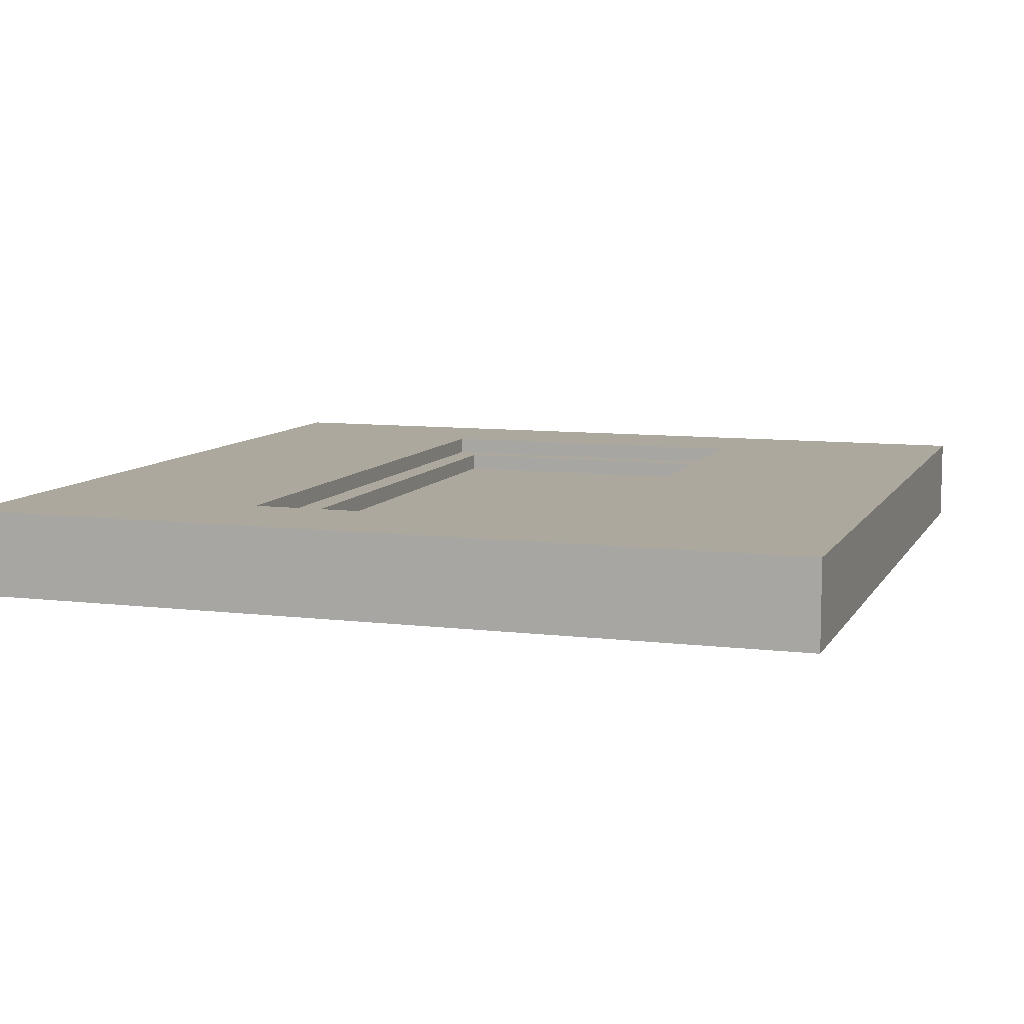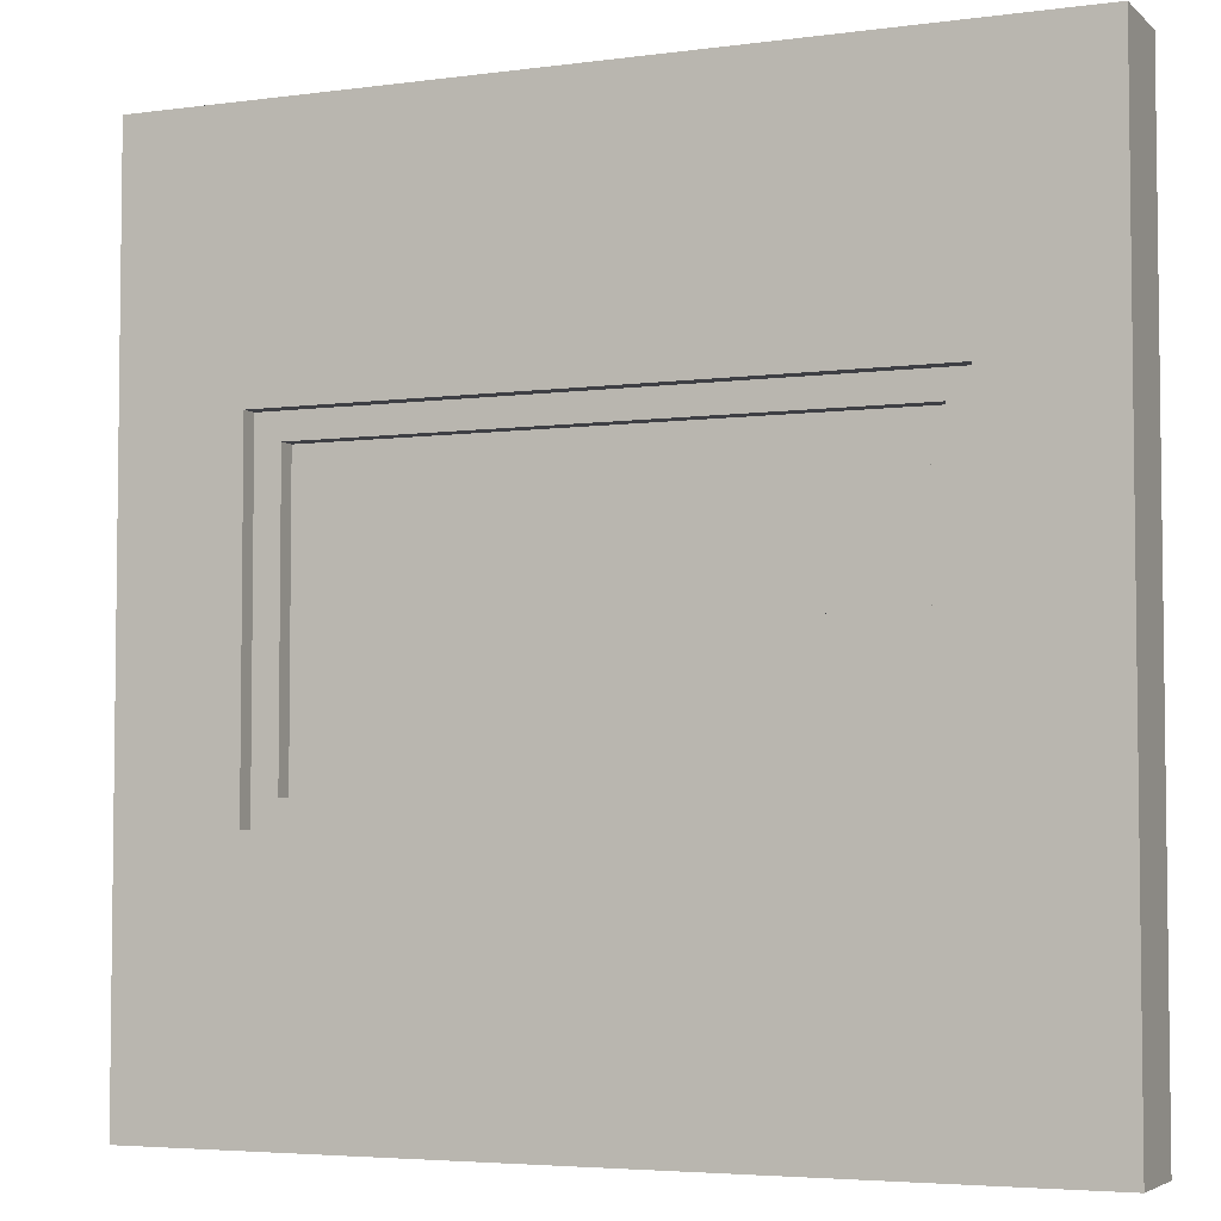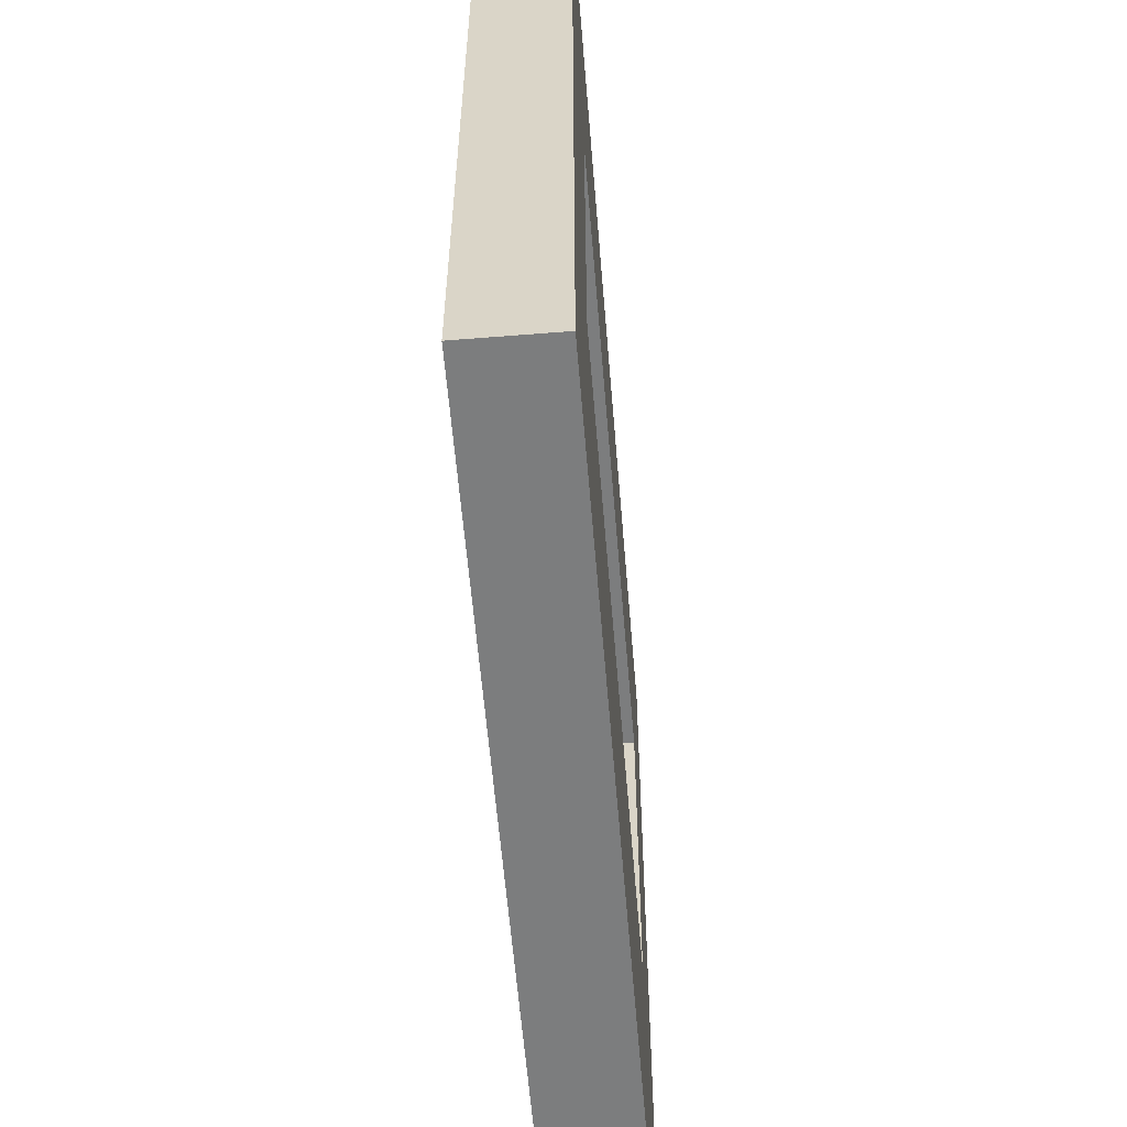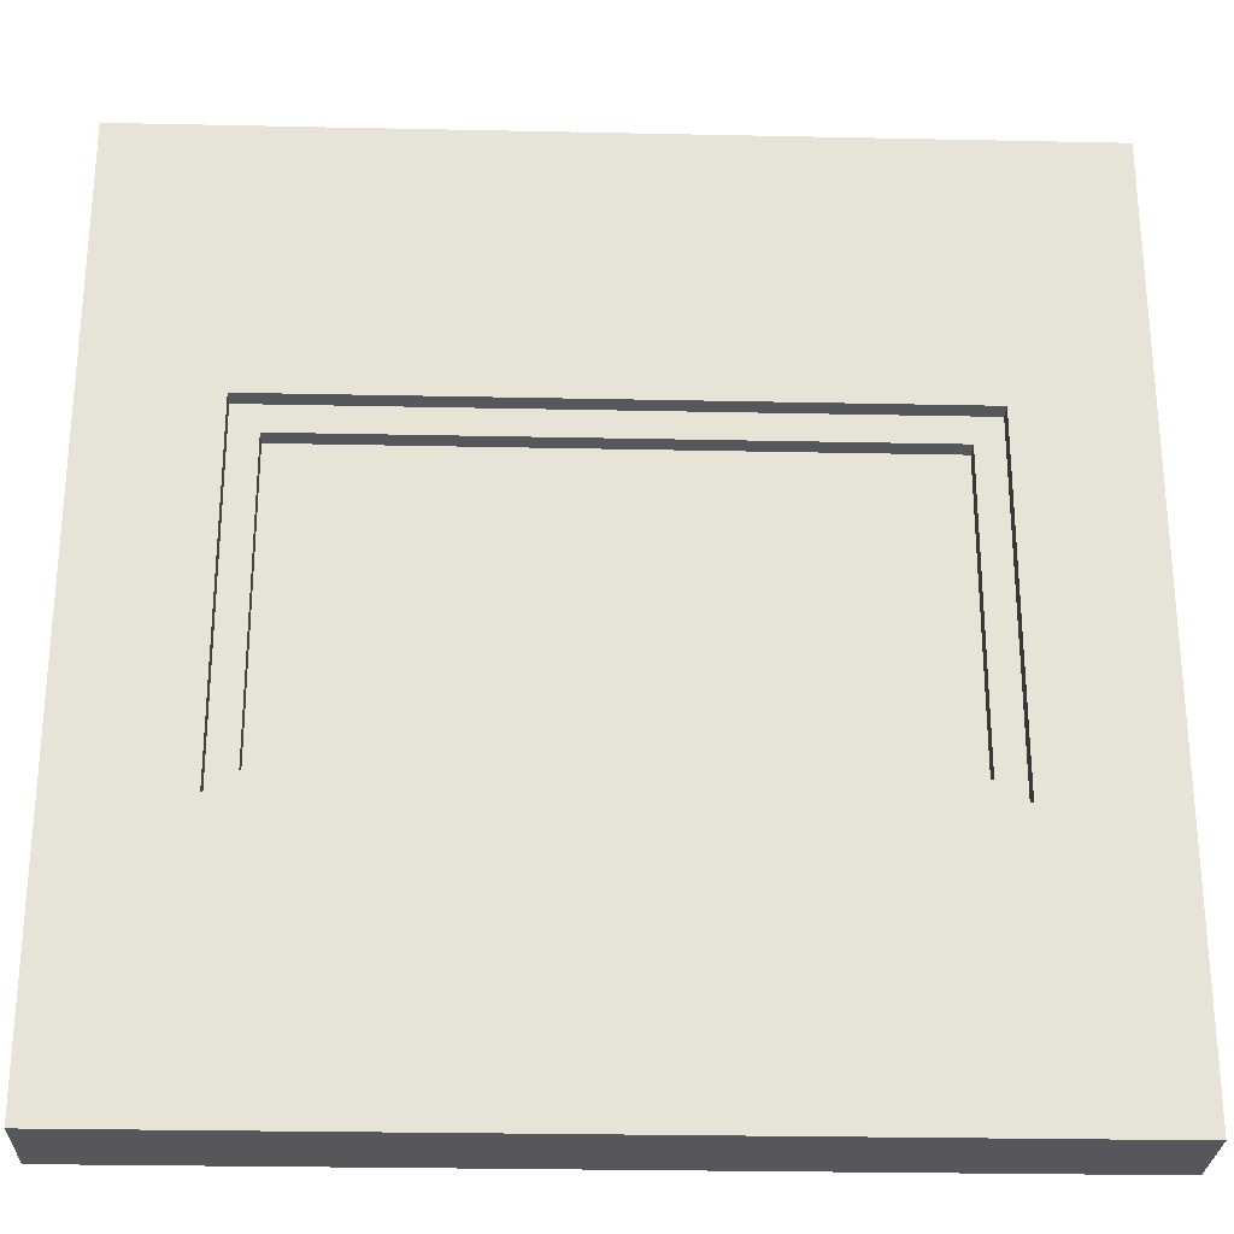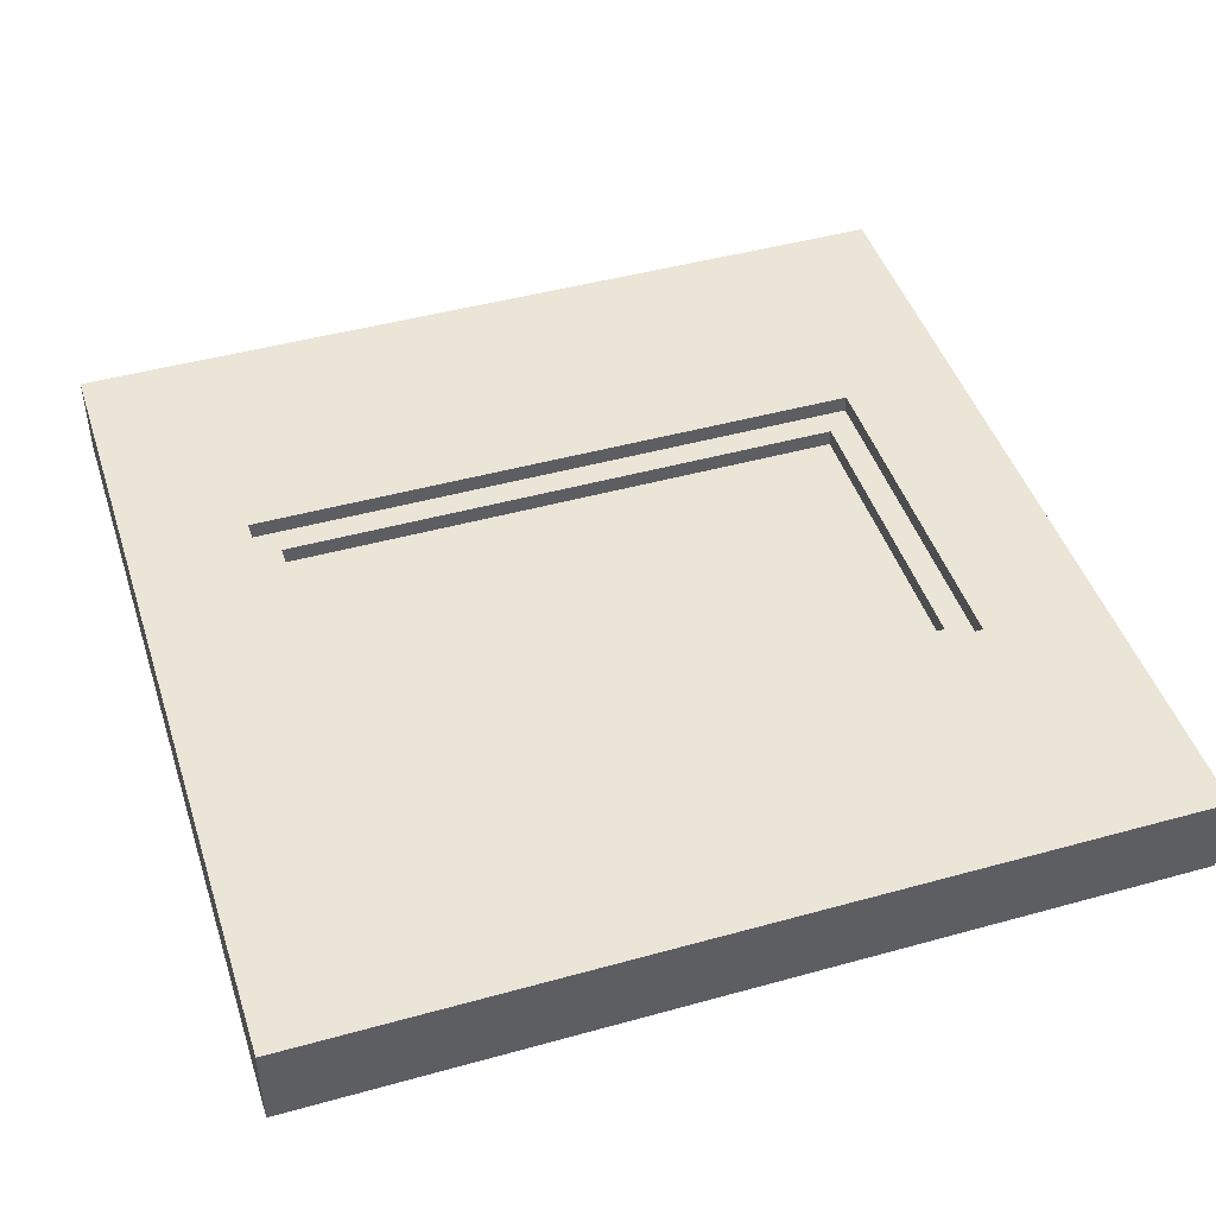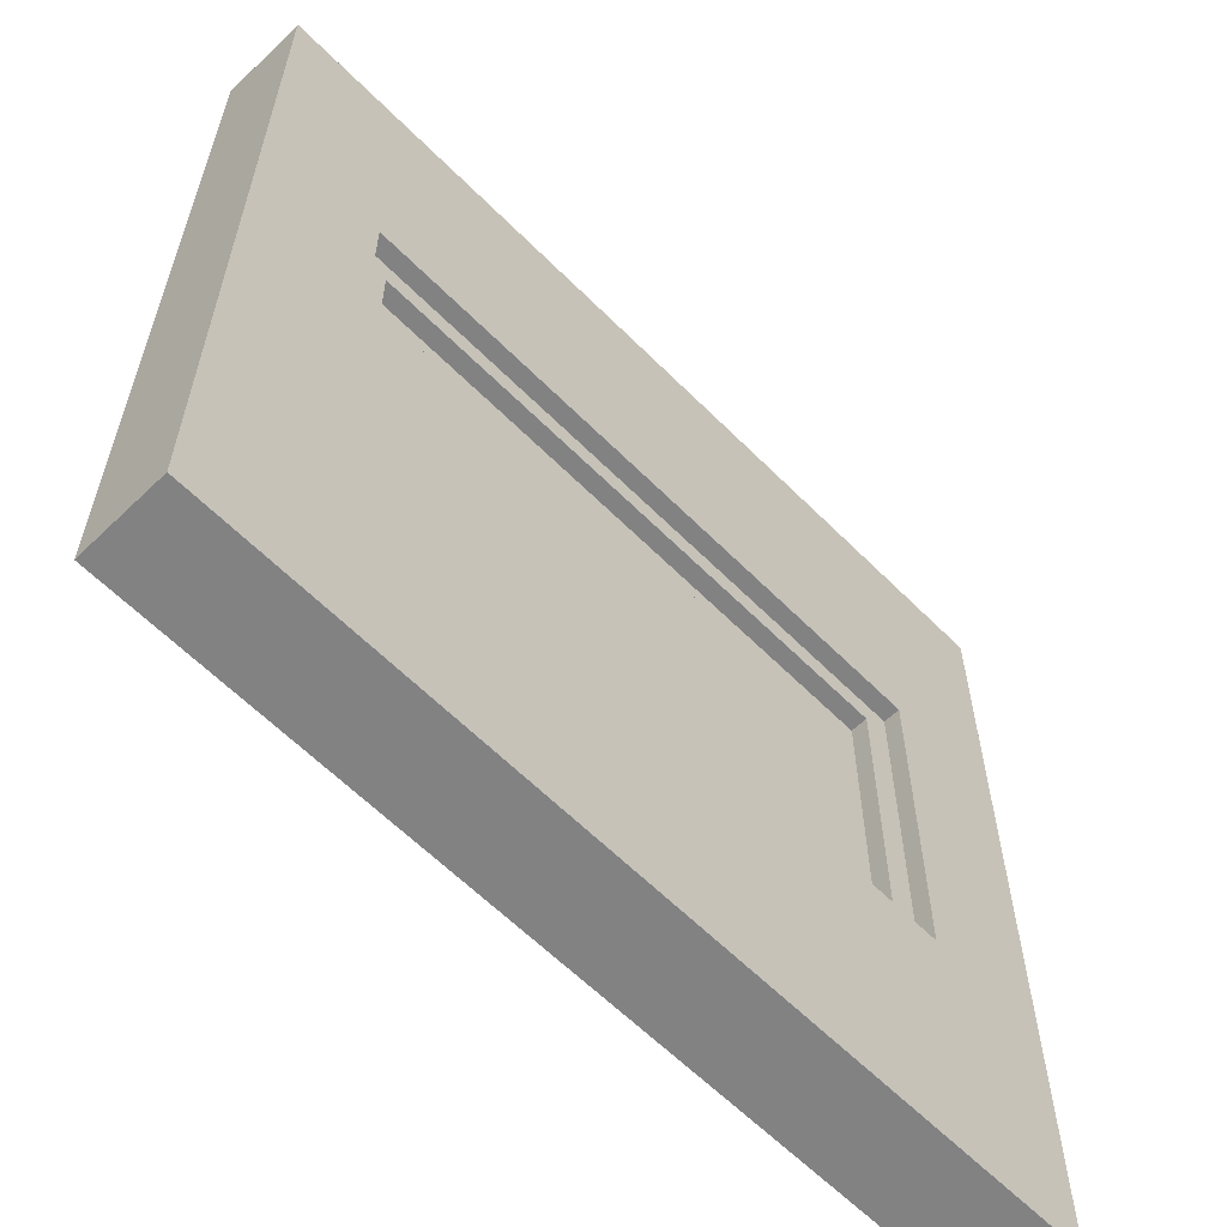
<metadata>
{"format":"obj","ext":"obj","renderer":"f3d","projection":"perspective","resolution":1024,"background":"white","views":[{"elev":8.7,"azim":-71.5,"up":"+Z"},{"elev":-4.5,"azim":23.4,"up":"+Y"},{"elev":-59.0,"azim":-85.3,"up":"+Y"},{"elev":-26.9,"azim":178.1,"up":"+Y"},{"elev":45.6,"azim":162.3,"up":"+Z"},{"elev":-60.9,"azim":-45.6,"up":"+Y"}]}
</metadata>
<code>
g Mesh1 window_1_1 Model
v 0.31 0.65 -0.49
v 0.33 0.35 -0.49
v 0.33 0.65 -0.49
f 1 2 3
v 0.31 0.51 -0.49
f 2 1 4
f 3 2 1
v 0.33 0.65 -0.51
f 2 5 3
v 0.33 0.35 -0.51
f 2 6 5
v 0.33 0.33 -0.51
f 2 7 6
v 0.33 0.33 -0.49
f 7 2 8
f 8 2 7
v 0.33 0.33 -0.47
f 9 2 8
v 0.33 0.67 -0.47
f 2 9 10
f 8 2 9
v 0.31 0.35 -0.49
f 11 8 2
v -0.33 0.33 -0.49
f 8 11 12
f 2 8 11
f 12 11 8
v 0.01 0.35 -0.49
f 12 11 13
f 13 11 12
v 0.31 0.35 -0.51
f 14 13 11
v 0.01 0.35 -0.51
f 13 14 15
f 11 13 14
v 0.01 0.49 -0.49
f 11 16 13
v 0.31 0.49 -0.49
f 16 11 17
f 17 11 16
f 11 4 17
f 2 4 11
f 4 1 2
v 0.31 0.51 -0.51
f 1 18 4
v 0.31 0.65 -0.51
f 18 1 19
f 4 18 1
v 0.01 0.51 -0.49
f 18 20 4
v 0.01 0.51 -0.51
f 20 18 21
f 4 20 18
v 0.01 0.65 -0.49
f 4 22 20
f 22 4 1
f 1 4 22
f 20 22 4
f 21 22 20
v 0.01 0.65 -0.51
f 22 21 23
f 20 22 21
v -0.01 0.65 -0.49
f 24 20 22
v -0.01 0.51 -0.49
f 20 24 25
f 22 20 24
f 25 24 20
v -0.01 0.51 -0.51
f 24 26 25
v -0.01 0.65 -0.51
f 26 24 27
f 25 26 24
v -0.31 0.51 -0.49
f 26 28 25
v -0.31 0.51 -0.51
f 28 26 29
f 25 28 26
v -0.31 0.65 -0.49
f 25 30 28
f 30 25 24
f 24 25 30
f 28 30 25
f 29 30 28
v -0.31 0.65 -0.51
f 30 29 31
f 28 30 29
v -0.33 0.65 -0.49
f 32 28 30
v -0.33 0.51 -0.49
f 28 32 33
f 30 28 32
f 33 32 28
v -0.33 0.65 -0.51
f 34 33 32
v -0.33 0.49 -0.49
f 34 35 33
v -0.33 0.35 -0.51
f 36 35 34
v -0.33 0.35 -0.49
f 36 37 35
v -0.33 0.33 -0.51
f 38 37 36
f 37 38 12
f 12 38 37
f 38 8 12
f 8 38 7
f 12 8 38
f 12 9 8
v -0.33 0.33 -0.47
f 9 12 39
f 39 12 9
f 37 39 12
v -0.33 0.67 -0.47
f 39 37 40
f 12 39 37
f 40 37 39
f 40 37 35
f 35 37 40
f 35 37 36
v -0.31 0.35 -0.49
f 41 35 37
v -0.31 0.49 -0.49
f 35 41 42
f 42 41 35
v -0.31 0.49 -0.51
f 41 43 42
v -0.31 0.35 -0.51
f 43 41 44
f 44 41 43
v -0.01 0.35 -0.51
f 41 45 44
v -0.01 0.35 -0.49
f 45 41 46
f 46 41 45
f 46 42 41
v -0.01 0.49 -0.49
f 42 46 47
f 47 46 42
f 47 45 46
v -0.01 0.49 -0.51
f 45 47 48
f 46 45 47
f 46 15 45
f 15 46 13
f 13 46 15
f 13 47 46
f 47 13 16
f 16 13 47
v 0.01 0.49 -0.51
f 13 49 16
f 49 13 15
f 15 13 49
f 15 14 13
v 0.31 0.49 -0.51
f 15 50 14
f 50 15 49
f 14 50 15
f 14 17 50
f 17 14 11
f 11 14 17
f 50 17 14
f 16 50 17
f 50 16 49
f 17 50 16
f 17 18 50
f 18 17 4
f 50 18 17
f 18 14 50
f 5 14 18
f 14 5 6
f 6 5 14
f 5 6 2
v 0.33 0.67 -0.53
f 51 6 5
f 51 7 6
v 0.33 0.33 -0.53
f 7 51 52
f 52 51 7
v 0.36 0.7 -0.53
f 51 53 52
v 0.2 0.7 -0.53
f 53 51 54
f 54 51 53
v -0.33 0.67 -0.53
f 54 51 55
f 55 51 54
v 0.33 0.67 -0.51
f 56 55 51
v -0.33 0.67 -0.51
f 55 56 57
f 57 56 55
v 0.33 0.67 -0.49
f 57 58 56
v -0.33 0.67 -0.49
f 58 57 59
f 59 57 58
f 34 59 57
f 34 32 59
f 32 33 34
f 40 33 32
f 40 35 33
f 33 35 40
f 33 35 34
f 42 33 35
f 42 28 33
f 47 28 42
f 47 25 28
f 16 25 47
f 16 20 25
f 17 20 16
f 20 17 4
f 4 17 20
f 17 4 11
f 4 17 18
f 11 4 2
f 16 20 17
f 25 20 16
f 21 25 20
f 25 21 26
f 20 25 21
f 26 21 25
f 26 23 21
f 23 26 27
f 21 23 26
f 23 21 22
f 19 21 23
f 21 19 18
f 18 19 21
f 19 1 18
f 22 19 1
f 19 22 23
f 1 19 22
f 23 22 19
f 22 27 23
f 27 22 24
f 24 22 27
f 22 59 24
f 1 59 22
f 3 59 1
f 59 3 58
f 58 3 59
f 3 5 58
f 3 5 2
f 58 5 3
f 58 5 56
f 56 5 58
f 19 56 5
f 56 19 57
f 5 56 19
f 51 5 56
f 5 6 51
f 6 7 51
f 6 7 2
f 38 6 7
f 6 38 14
f 7 6 38
f 14 38 6
f 14 38 15
f 15 38 14
f 15 38 45
f 45 38 15
f 45 38 44
f 44 38 45
f 44 38 36
f 36 38 44
f 36 37 38
f 38 55 36
v -0.33 0.33 -0.53
f 55 38 60
f 60 38 55
f 7 60 38
f 60 7 52
f 38 60 7
f 52 7 60
v 0.2 0.3 -0.53
f 52 61 60
v 0.36 0.3 -0.53
f 52 62 61
f 62 52 53
f 53 52 62
f 52 53 51
f 61 62 52
v 0.36 0.3 -0.55
f 63 61 62
v -0.2 0.3 -0.53
f 61 63 64
f 62 61 63
f 64 63 61
v -0.36 0.3 -0.55
f 65 64 63
v -0.36 0.3 -0.53
f 64 65 66
f 66 65 64
v -0.36 0.7 -0.53
f 65 67 66
v -0.36 0.7 -0.55
f 67 65 68
f 66 67 65
f 67 55 66
v -0.2 0.7 -0.53
f 69 55 67
f 54 55 69
f 69 55 54
f 67 55 69
f 66 55 67
f 60 66 55
f 60 64 66
f 60 61 64
f 60 61 52
f 64 61 60
v -0.2 0.3 -0.47
f 70 61 64
v 0.2 0.3 -0.47
f 61 70 71
f 71 70 61
v -0.36 0.3 -0.47
f 72 71 70
v 0.36 0.3 -0.45
f 72 73 71
v -0.36 0.3 -0.45
f 73 72 74
f 74 72 73
v -0.36 0.7 -0.47
f 75 74 72
v -0.36 0.7 -0.45
f 74 75 76
f 72 74 75
f 76 75 74
v 0.36 0.7 -0.45
f 75 77 76
v 0.2 0.7 -0.47
f 77 75 78
f 76 77 75
v -0.5 1 -0.45
f 77 79 76
v 0.5 1 -0.45
f 77 80 79
v 0.5 0 -0.45
f 80 77 81
f 81 77 80
f 73 81 77
v -0.5 0 -0.45
f 81 73 82
f 82 73 81
f 82 73 74
f 74 73 82
f 82 74 79
f 79 74 82
f 76 79 74
f 76 79 77
f 74 79 76
f 79 80 77
v 0.5 1 -0.55
f 83 79 80
v -0.5 1 -0.55
f 79 83 84
f 80 79 83
f 84 83 79
v 0.36 0.7 -0.55
f 83 85 84
f 85 83 63
f 84 85 83
f 84 85 68
f 68 85 84
f 53 68 85
f 54 68 53
f 69 68 54
f 68 69 67
f 67 69 68
f 54 68 69
f 53 68 54
f 85 68 53
f 63 53 85
f 53 63 62
f 62 63 53
f 85 53 63
f 63 83 85
v 0.5 2.166e-15 -0.55
f 86 63 83
v -0.5 2.166e-15 -0.55
f 63 86 87
f 83 63 86
f 87 86 63
f 81 87 86
f 87 81 82
f 82 81 87
f 86 87 81
f 86 80 81
f 80 86 83
f 81 80 86
f 83 86 80
f 79 87 82
f 87 79 84
f 82 87 79
f 84 79 87
f 84 68 87
f 87 68 84
f 65 87 68
f 63 87 65
f 65 87 63
f 68 87 65
f 68 65 67
f 63 64 65
v -0.2 0.7 -0.47
f 54 88 69
f 88 54 78
f 78 54 88
f 69 88 54
f 40 78 88
f 10 78 40
v 0.36 0.7 -0.47
f 10 89 78
v 0.36 0.3 -0.47
f 89 10 90
f 90 10 89
f 9 90 10
f 90 9 71
f 71 9 90
f 71 9 39
f 39 9 71
f 71 39 70
f 70 39 71
f 70 39 72
f 72 39 70
f 72 39 75
f 75 39 72
f 40 75 39
f 40 88 75
f 88 78 40
f 88 78 75
f 75 78 88
f 78 75 77
f 77 78 89
f 89 78 77
f 78 89 10
f 40 78 10
f 59 10 40
f 10 59 58
f 40 10 59
f 58 59 10
f 3 10 58
f 2 10 3
f 10 9 2
f 10 90 9
f 3 10 2
f 58 10 3
f 40 32 59
f 32 33 40
f 59 32 40
f 59 32 34
f 30 59 32
f 24 59 30
f 24 59 22
f 30 59 24
f 32 59 30
f 31 24 30
f 24 31 27
f 30 24 31
f 27 31 24
f 57 27 31
f 57 23 27
f 57 19 23
f 57 19 56
f 23 19 57
f 23 21 19
f 27 23 57
f 23 27 22
f 27 26 23
f 27 24 26
f 29 27 26
f 27 29 31
f 26 27 29
f 31 29 27
f 31 29 30
f 29 36 31
f 43 36 29
f 36 43 44
f 44 43 36
f 48 44 43
f 44 48 45
f 45 48 44
f 48 47 45
f 47 43 48
f 43 47 42
f 42 47 43
f 42 28 47
f 33 28 42
f 35 33 42
f 28 25 47
f 47 25 16
f 48 16 47
f 16 48 49
f 47 16 48
f 49 48 16
f 49 45 48
f 45 49 15
f 15 49 45
f 49 15 50
f 49 16 50
f 16 49 13
f 13 16 11
f 21 50 49
f 50 21 18
f 18 21 50
f 21 18 20
f 49 50 21
f 21 49 48
f 48 49 21
f 48 45 49
f 21 48 26
f 26 48 21
f 26 48 43
f 43 48 26
f 48 43 47
f 43 44 48
f 26 43 29
f 29 43 26
f 29 36 43
f 31 36 29
f 31 36 34
f 34 36 31
f 34 35 36
f 36 55 34
f 36 55 38
f 34 55 36
f 34 55 57
f 57 55 34
f 57 59 34
f 57 31 34
f 31 27 57
f 34 31 57
f 29 26 28
f 50 14 18
f 18 14 5
f 19 5 18
f 18 5 19
f 45 15 46
f 42 43 41
f 41 42 46
f 12 46 41
f 12 13 46
f 46 13 12
f 46 47 13
f 41 46 12
f 12 41 37
f 37 41 12
f 37 35 41
f 44 45 41
f 56 58 57
f 22 59 1
f 1 59 3
f 90 77 89
f 77 90 73
f 73 90 77
f 90 71 73
f 73 71 90
f 71 73 72
f 70 71 72
f 89 77 90
f 77 81 73
f 75 88 40
f 39 75 40
f 64 61 70
f 66 64 60
f 55 66 60
f 7 38 8
f 56 5 51
f 51 55 56
f 8 9 12

</code>
